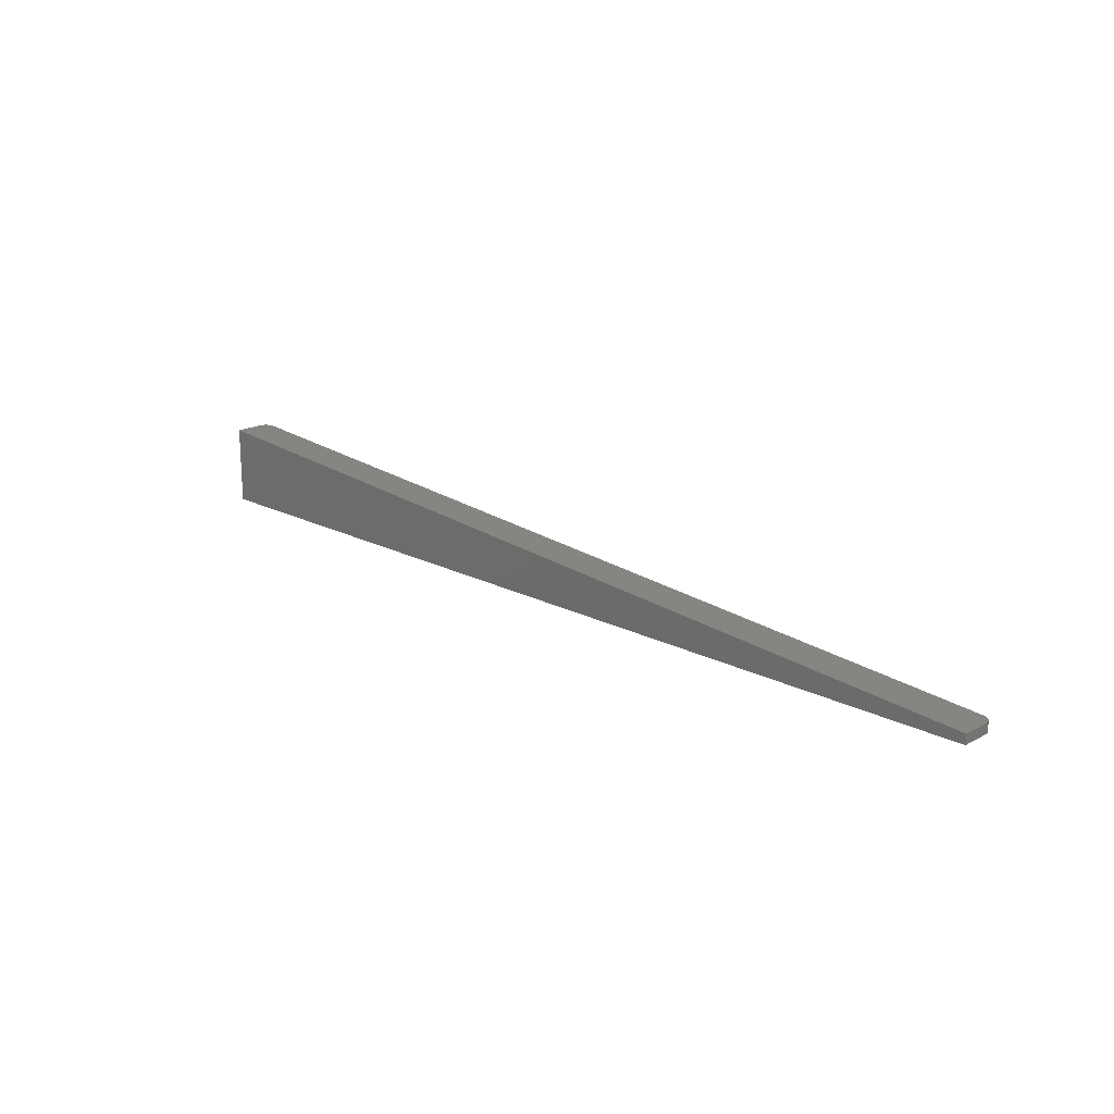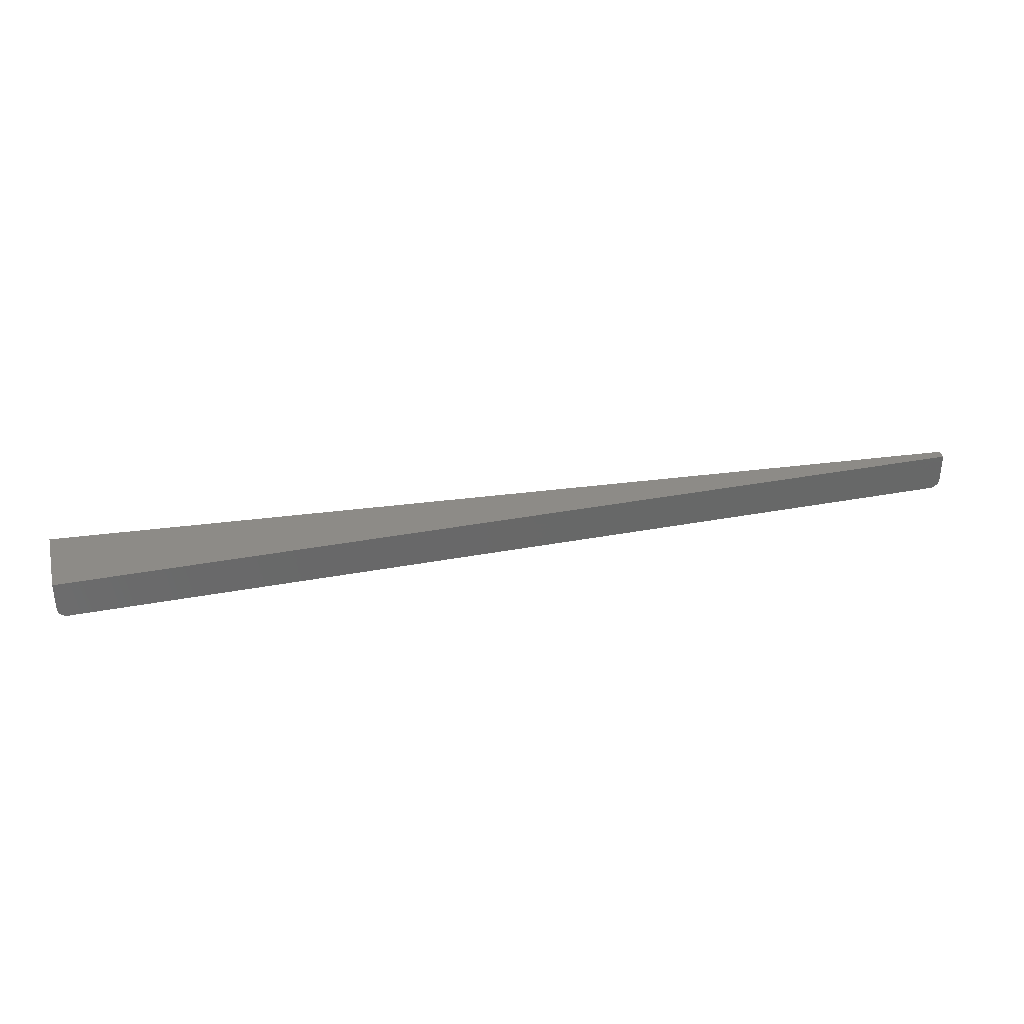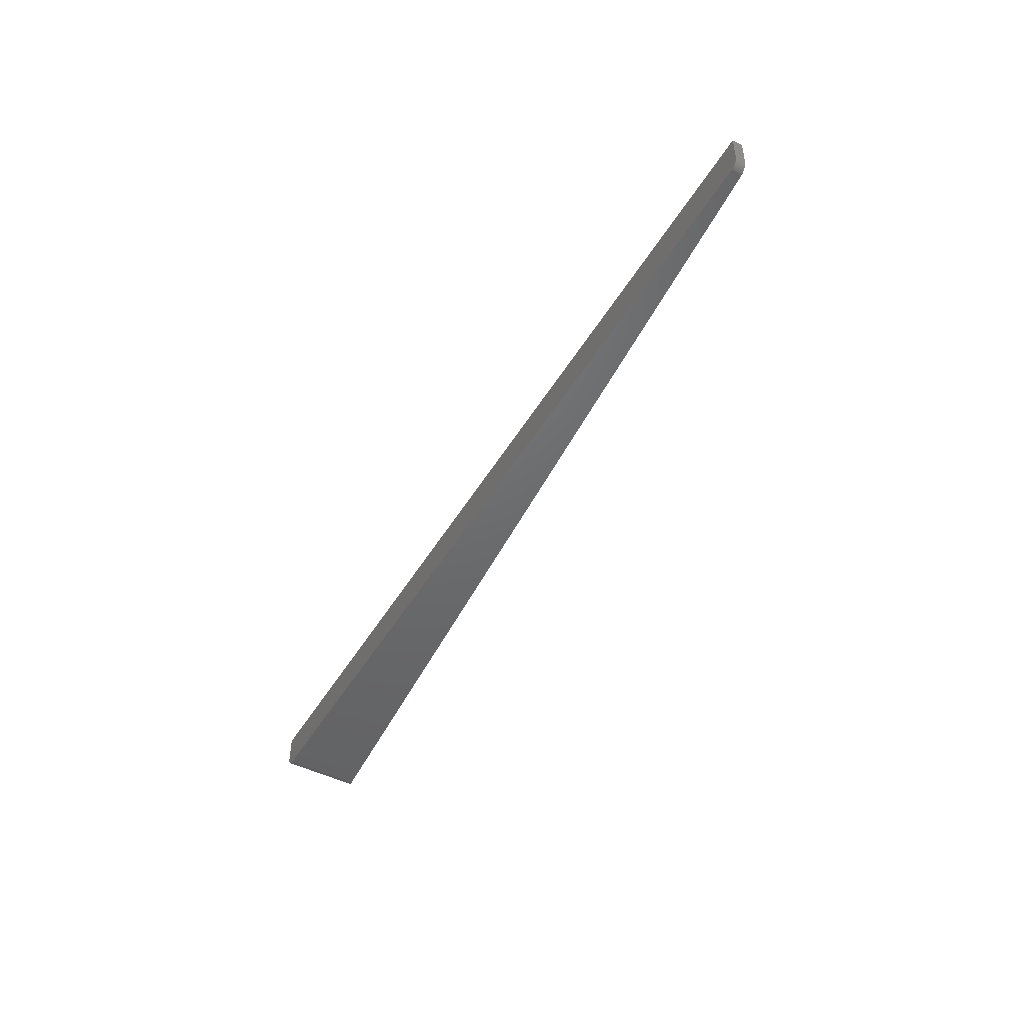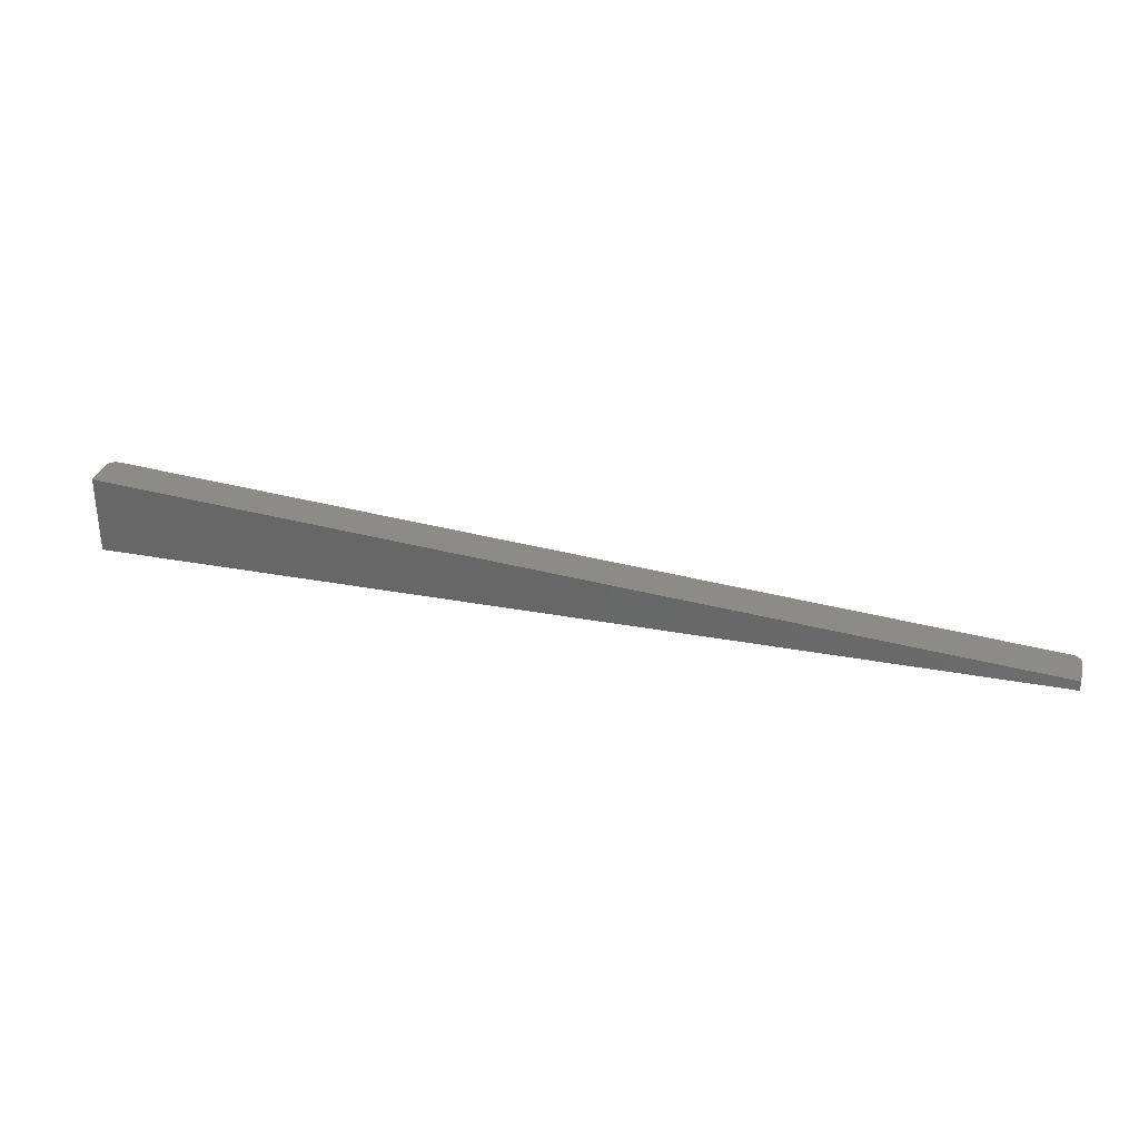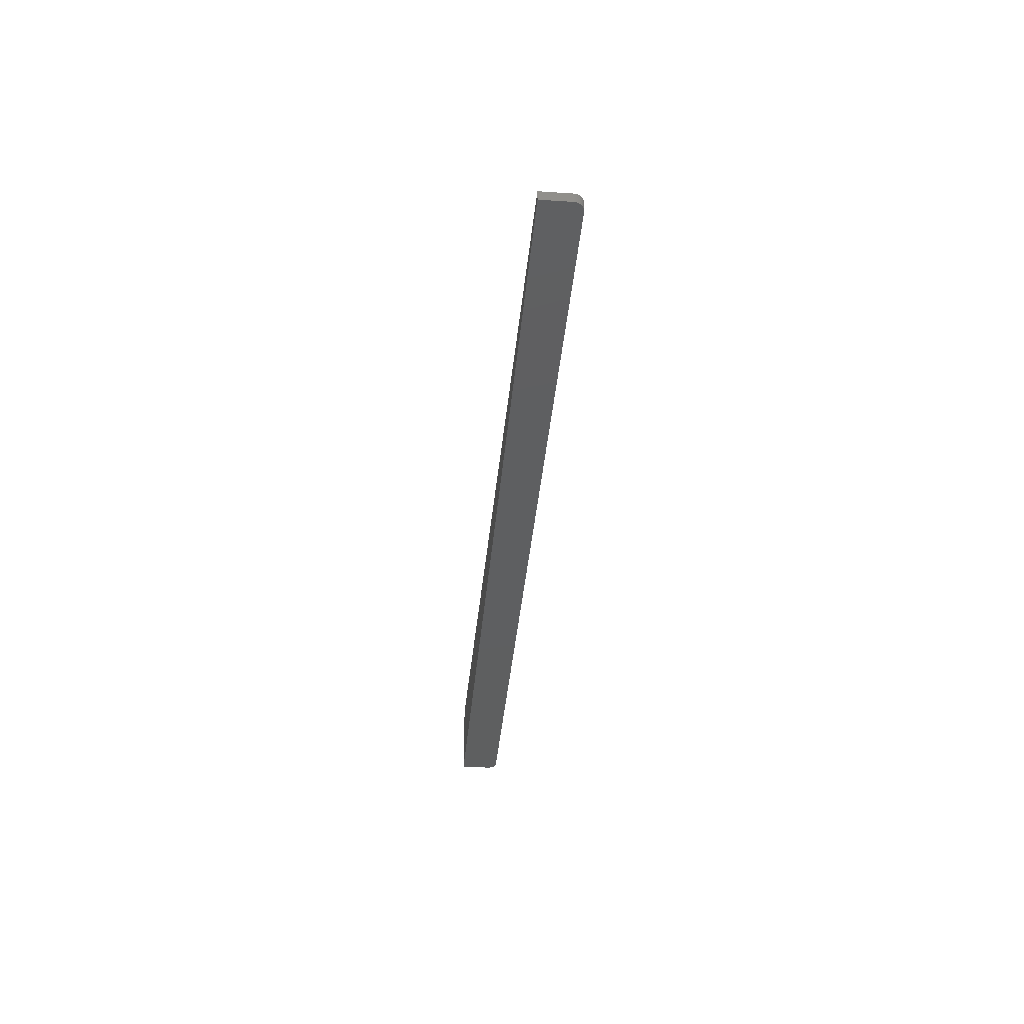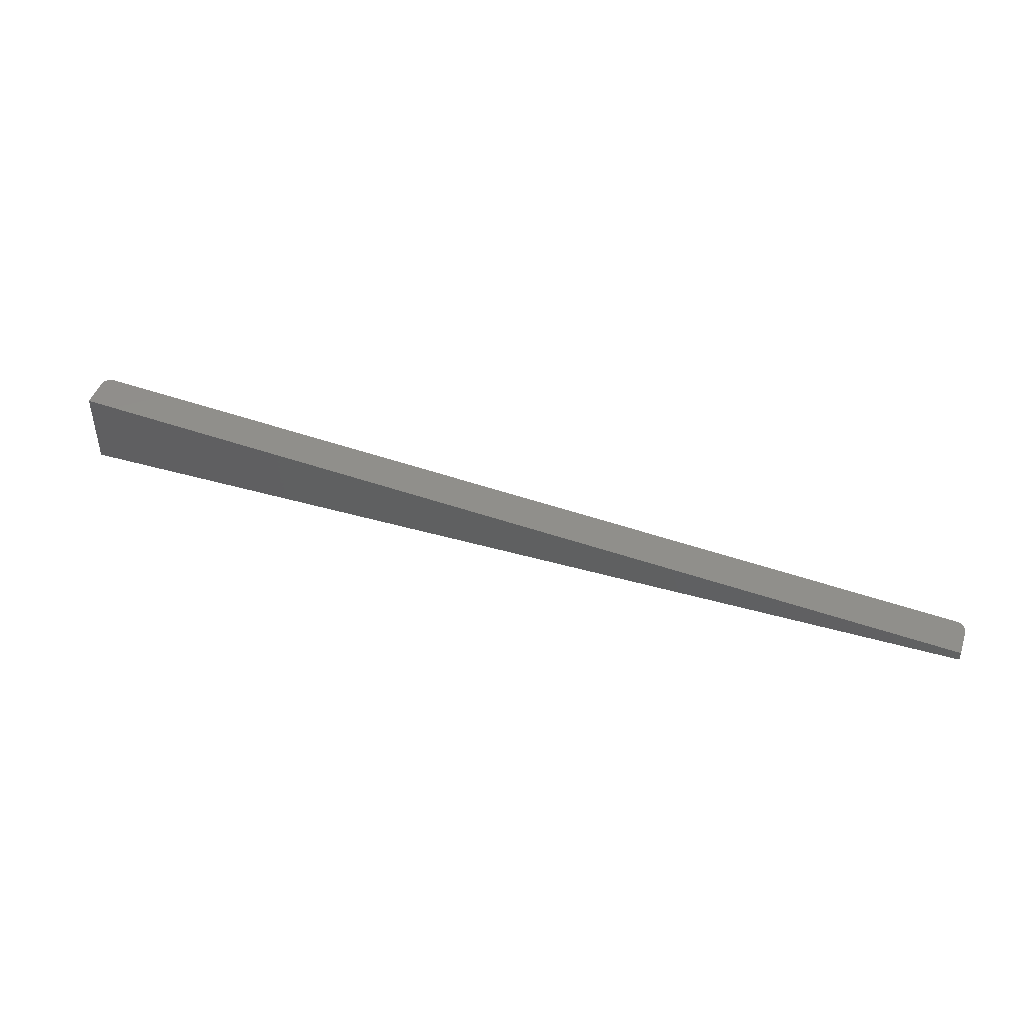
<metadata>
{"format":"stl","ext":"stl","renderer":"f3d","projection":"perspective","resolution":1024,"background":"white","views":[{"elev":18.9,"azim":-135.6,"up":"+Z"},{"elev":34.6,"azim":165.8,"up":"+Y"},{"elev":-48.0,"azim":-119.5,"up":"+Y"},{"elev":32.0,"azim":-165.3,"up":"+Z"},{"elev":-37.2,"azim":-94.9,"up":"+Z"},{"elev":45.3,"azim":-161.8,"up":"+Z"}]}
</metadata>
<code>
# stl→obj: 34 verts, 64 faces
v 0.007812 -0.03125 -4.784e-19
v 0.7422 -0.03125 -4.545e-17
v 0.007812 -0.03125 0.00847
v 0.7422 -0.03125 0.06258
v 0.75 -0.02344 0.06316
v 0.7485 -0.02805 0.06305
v 0.7496 -0.02586 0.06313
v 0.75 0 0.06316
v -2.22e-16 -0.02344 0.007895
v 0.0003851 -0.02586 0.007923
v 0.001505 -0.02805 0.008006
v -5.503e-17 0 0.007895
v 0.003248 -0.02978 0.008134
v 0.005442 -0.03088 0.008296
v 0.7446 -0.03088 0.06276
v 0.7468 -0.02978 0.06292
v 0.7465 -0.02993 -4.571e-17
v 0.7487 -0.02778 -4.584e-17
v 0.7477 -0.02896 -4.578e-17
v 0.006288 -0.0311 -3.851e-19
v 0.003472 -0.02993 -2.126e-19
v 0.004823 -0.03066 -2.953e-19
v 0.75 0 -4.592e-17
v 0.7452 -0.03066 -4.563e-17
v 0.7437 -0.0311 -4.554e-17
v 0.002288 -0.02896 -1.401e-19
v 0.001317 -0.02778 -8.062e-20
v 0.0005947 -0.02643 -3.641e-20
v 0.0001501 -0.02496 -9.192e-21
v 0 -0.02344 0
v 0 0 0
v 0.75 -0.02344 -4.592e-17
v 0.7498 -0.02496 -4.592e-17
v 0.7494 -0.02643 -4.589e-17
f 1 2 3
f 3 2 4
f 5 6 7
f 5 8 6
f 9 10 11
f 12 9 11
f 12 11 13
f 12 13 14
f 12 14 3
f 12 3 4
f 12 4 8
f 8 4 15
f 8 15 16
f 8 16 6
f 17 18 19
f 1 20 21
f 21 20 22
f 23 18 17
f 23 17 24
f 23 24 25
f 23 25 2
f 23 2 1
f 23 1 21
f 23 21 26
f 23 26 27
f 23 27 28
f 23 28 29
f 23 29 30
f 23 30 31
f 18 23 32
f 18 32 33
f 18 33 34
f 12 31 9
f 9 31 30
f 9 29 10
f 9 30 29
f 11 27 26
f 11 26 13
f 13 26 21
f 13 21 22
f 13 22 14
f 27 11 28
f 28 11 10
f 28 10 29
f 1 3 20
f 20 3 14
f 20 14 22
f 32 23 5
f 5 23 8
f 32 7 33
f 32 5 7
f 19 18 6
f 6 16 19
f 19 16 17
f 17 16 15
f 17 15 24
f 6 18 7
f 7 18 34
f 7 34 33
f 4 2 15
f 15 2 25
f 15 25 24
f 31 12 23
f 23 12 8

</code>
